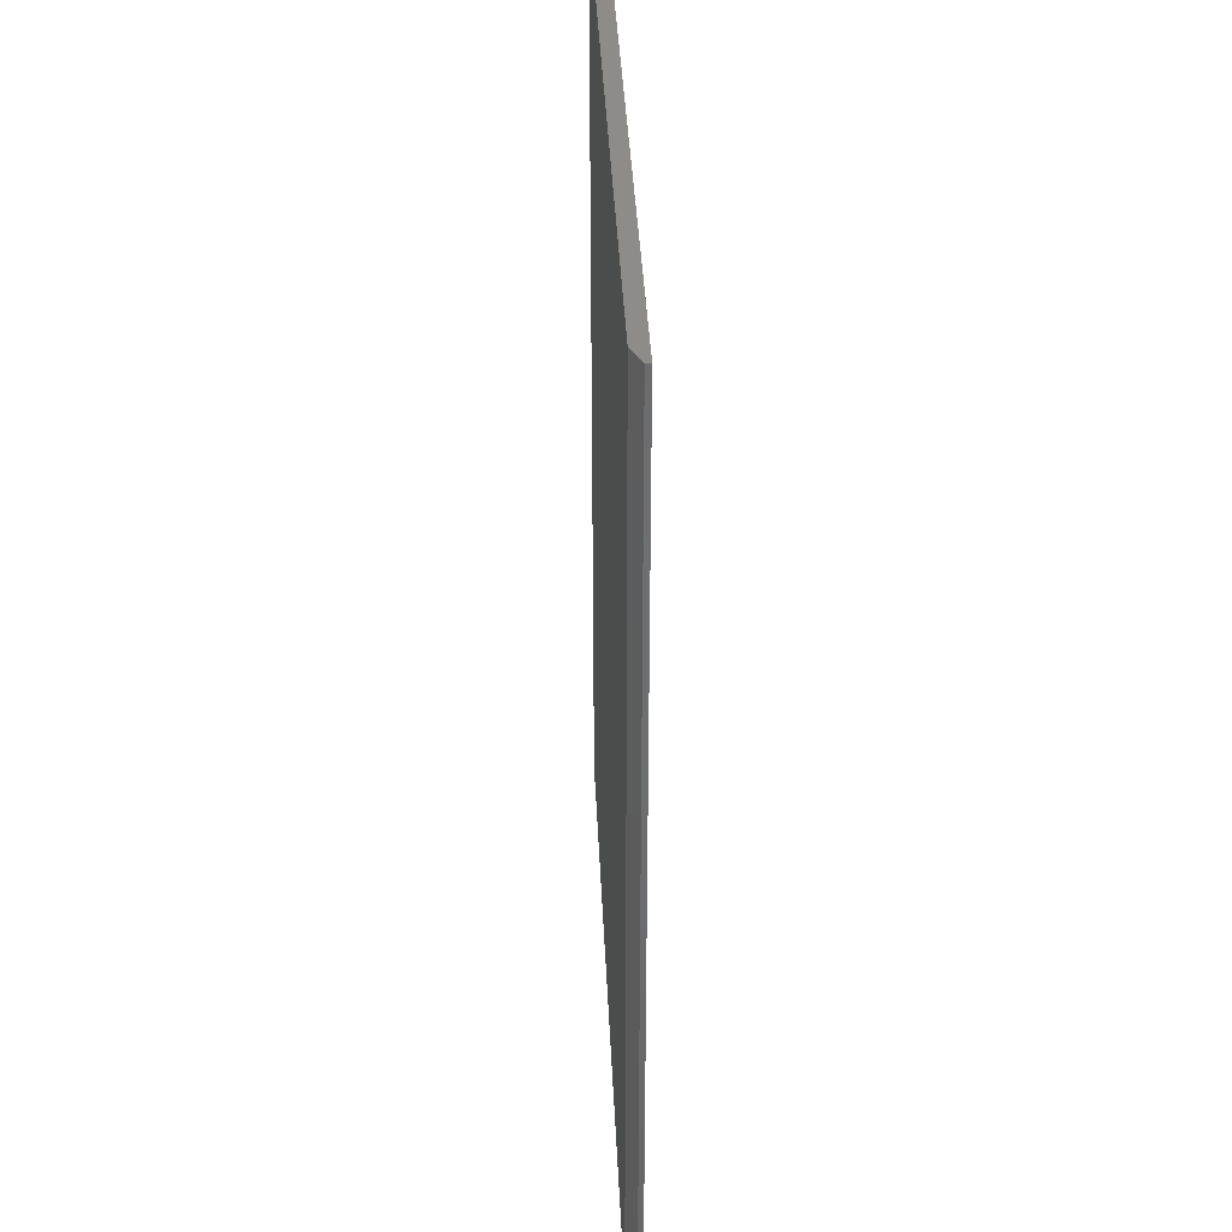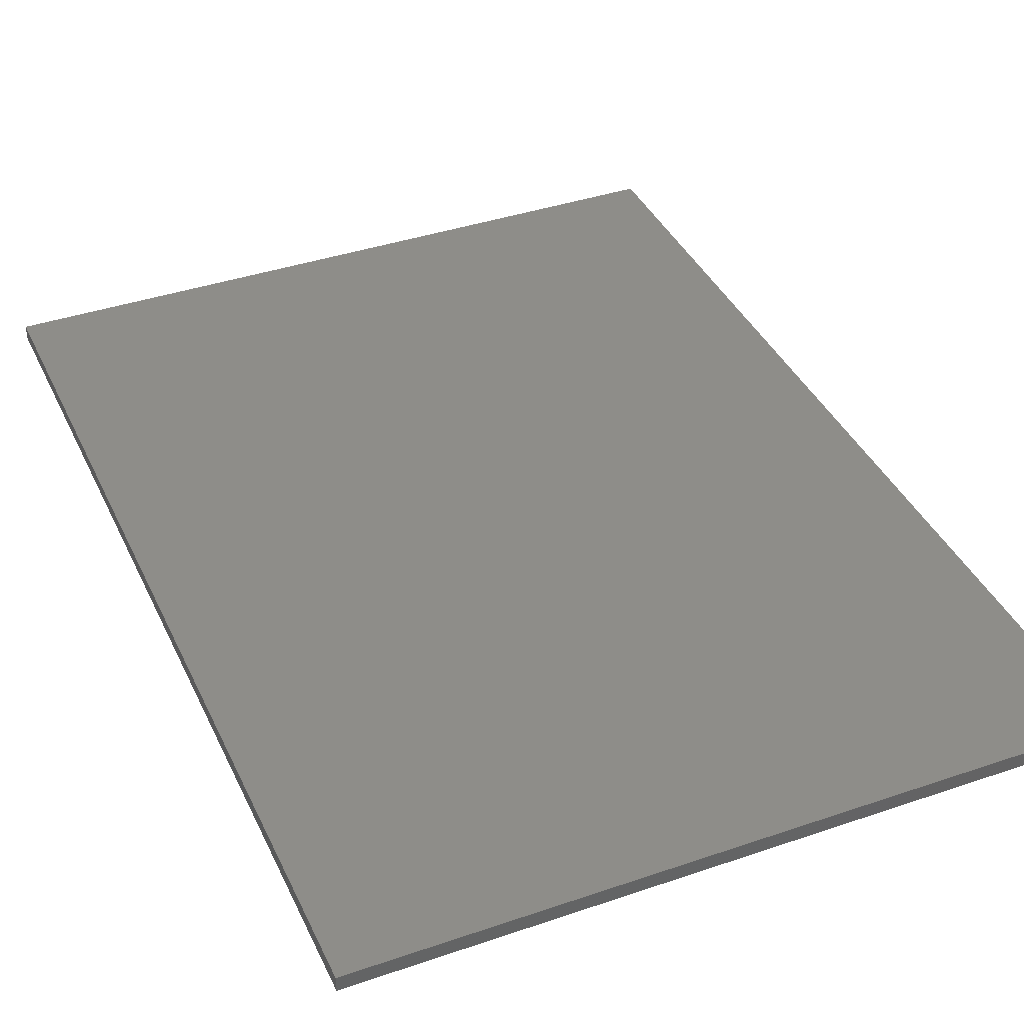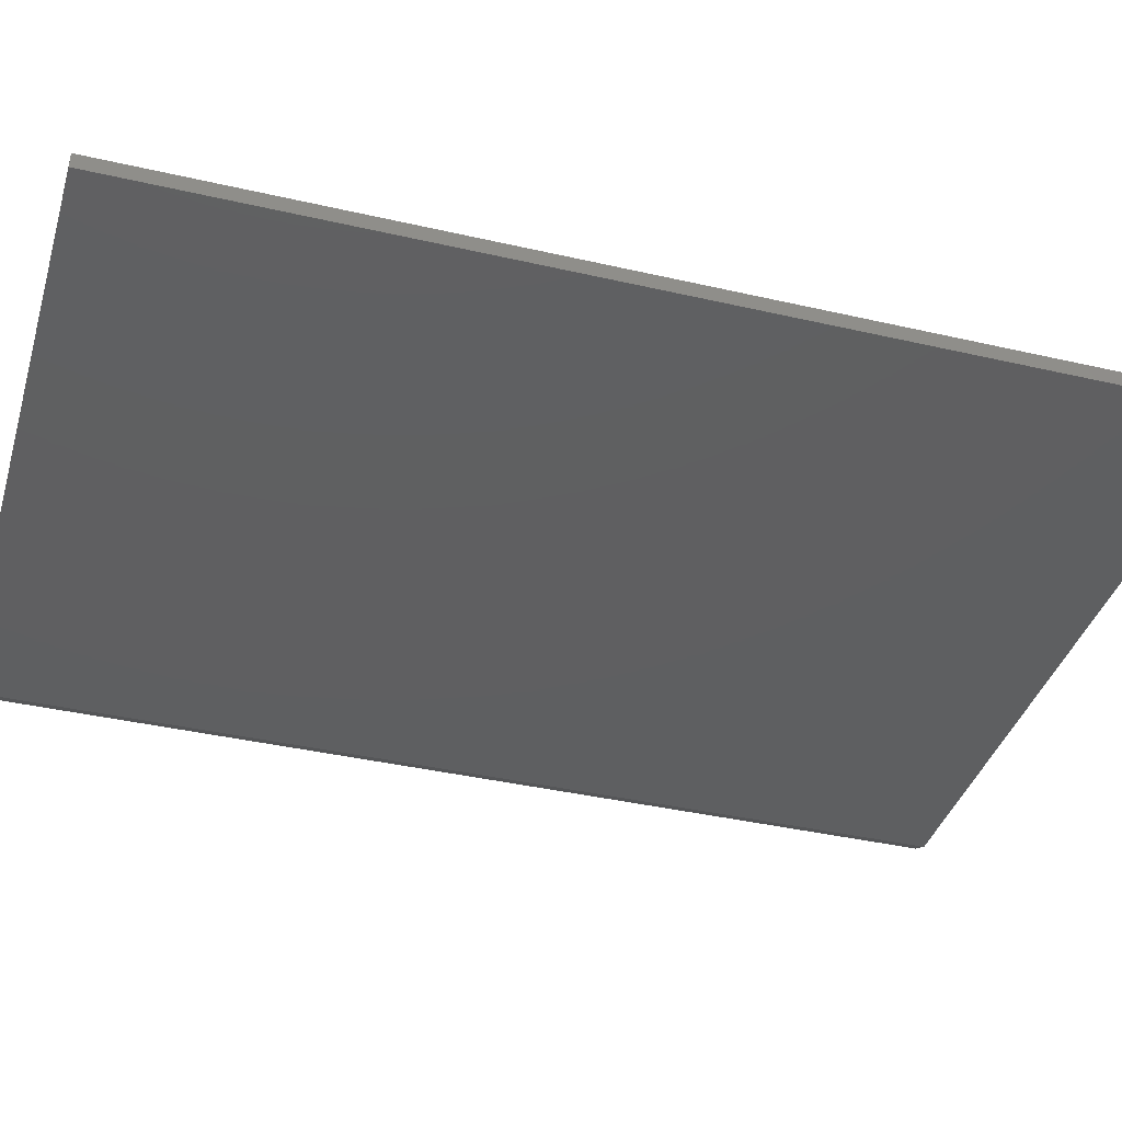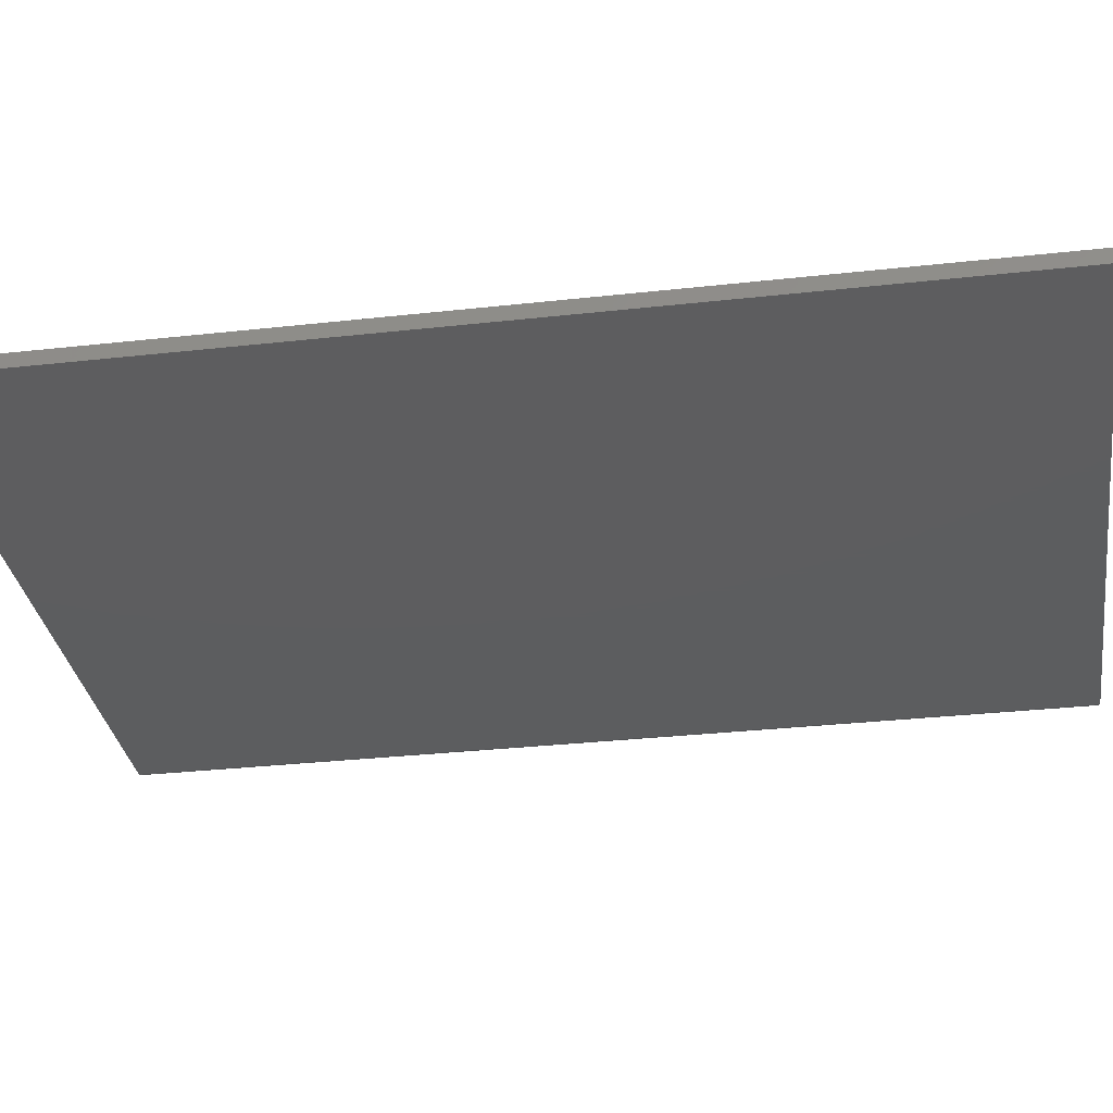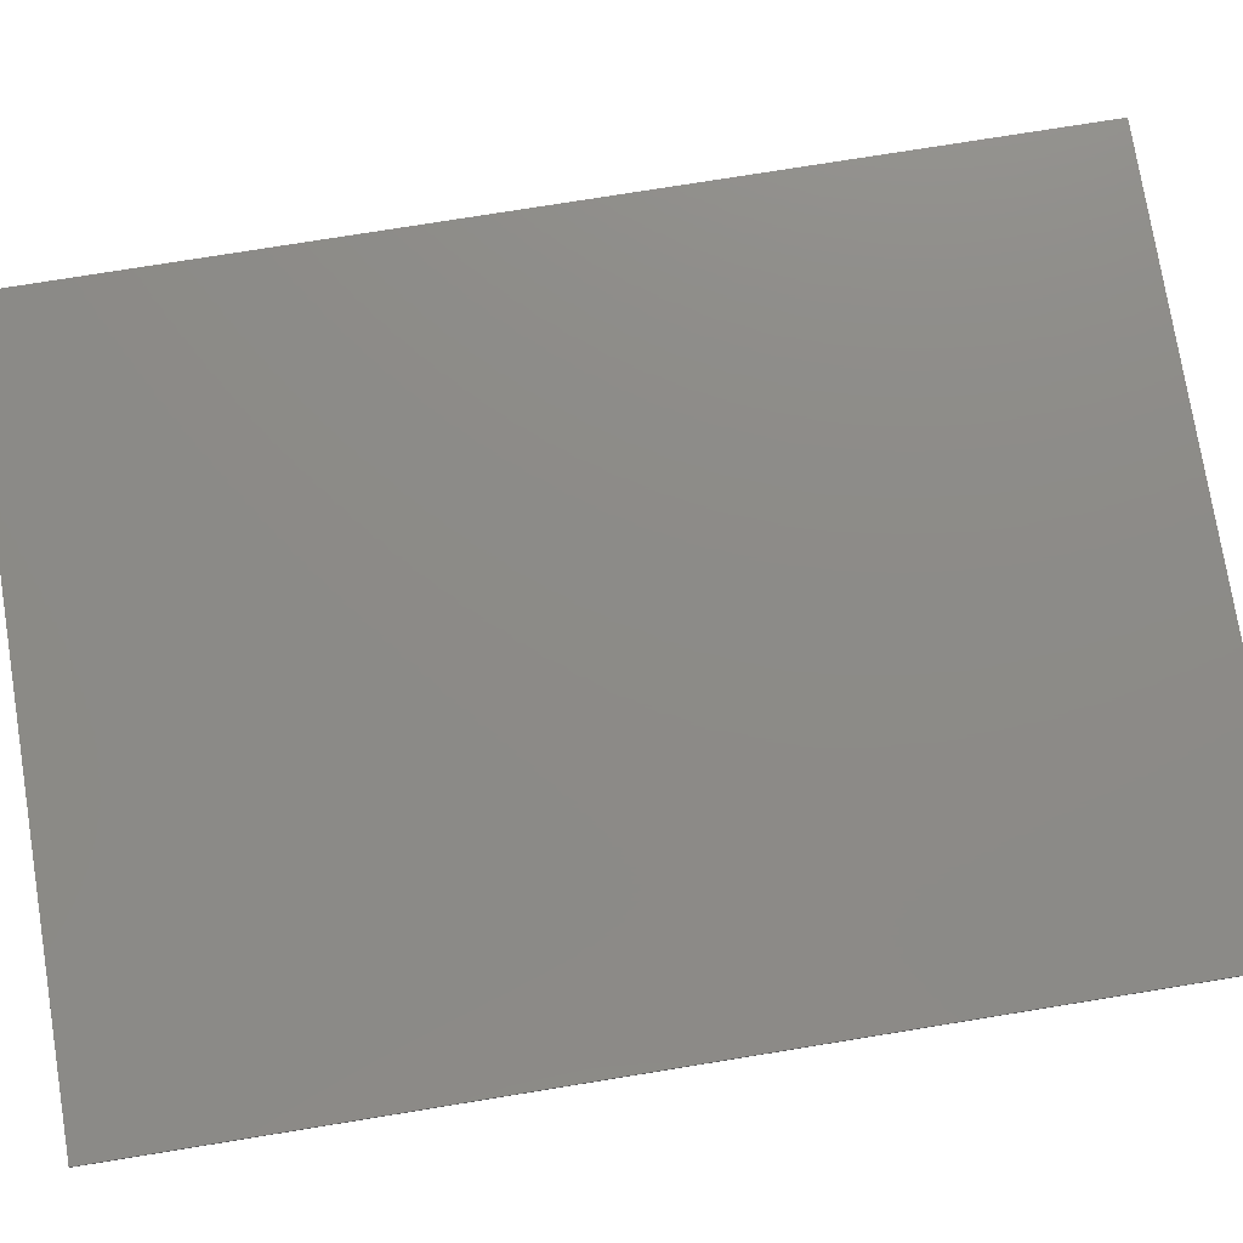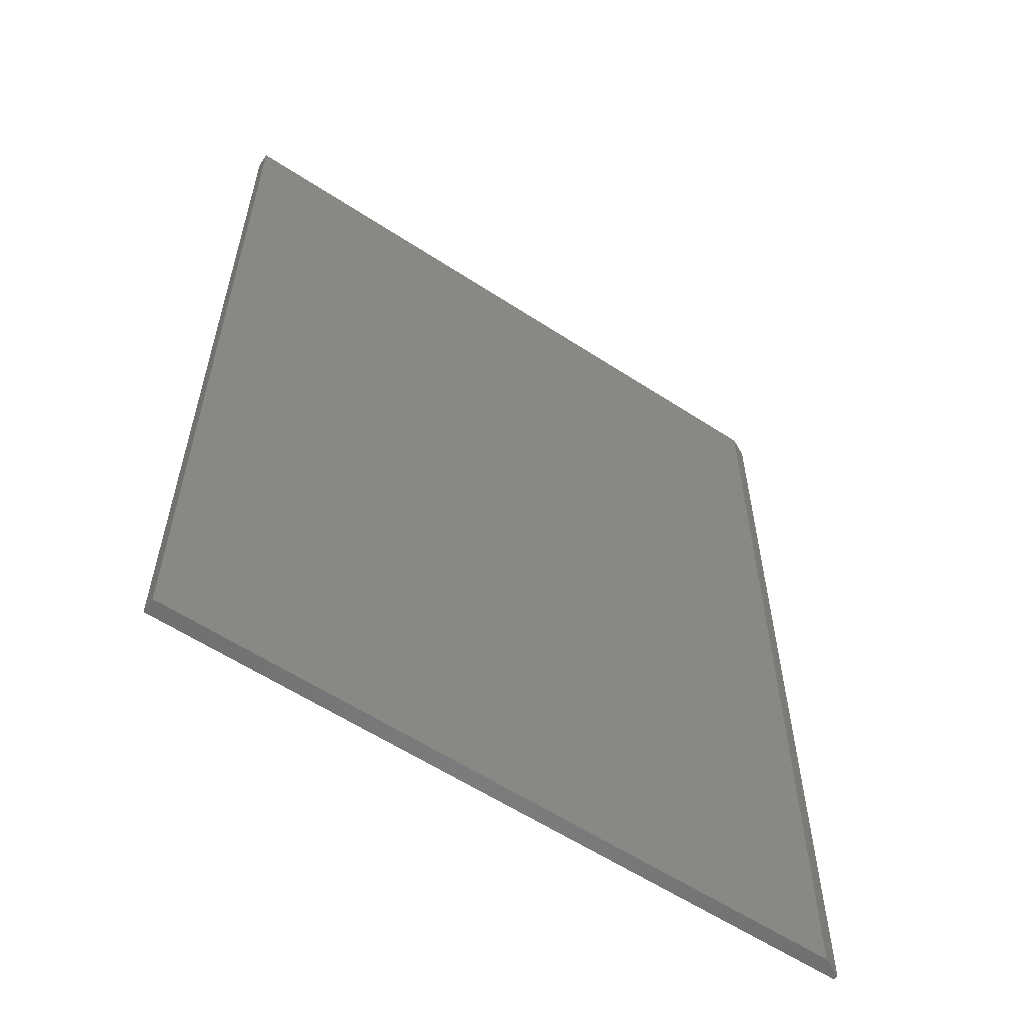
<metadata>
{"format":"stl","ext":"stl","renderer":"f3d","projection":"perspective","resolution":1024,"background":"white","views":[{"elev":37.7,"azim":87.4,"up":"+Z"},{"elev":39.0,"azim":-23.2,"up":"+Y"},{"elev":-38.5,"azim":-106.3,"up":"+Y"},{"elev":-32.2,"azim":-81.2,"up":"+Y"},{"elev":76.3,"azim":80.8,"up":"+Y"},{"elev":-59.3,"azim":-33.9,"up":"+Z"}]}
</metadata>
<code>
# stl→obj: 10 verts, 16 faces
v -0.5469 -0.02344 -0.75
v 0.5271 -0.02344 -0.75
v -0.5469 -0.02344 0.75
v 0.5271 -0.02344 0.75
v -0.5469 1.665e-16 0.75
v 0.5584 2.892e-16 0.75
v 0.5584 -0.007812 0.75
v 0.5584 -0.007812 -0.75
v 0.5584 1.227e-16 -0.75
v -0.5469 0 -0.75
f 1 2 3
f 3 2 4
f 5 3 6
f 6 3 4
f 6 4 7
f 8 9 7
f 7 9 6
f 1 10 2
f 2 10 9
f 2 9 8
f 4 2 7
f 7 2 8
f 10 5 9
f 9 5 6
f 3 5 1
f 1 5 10

</code>
